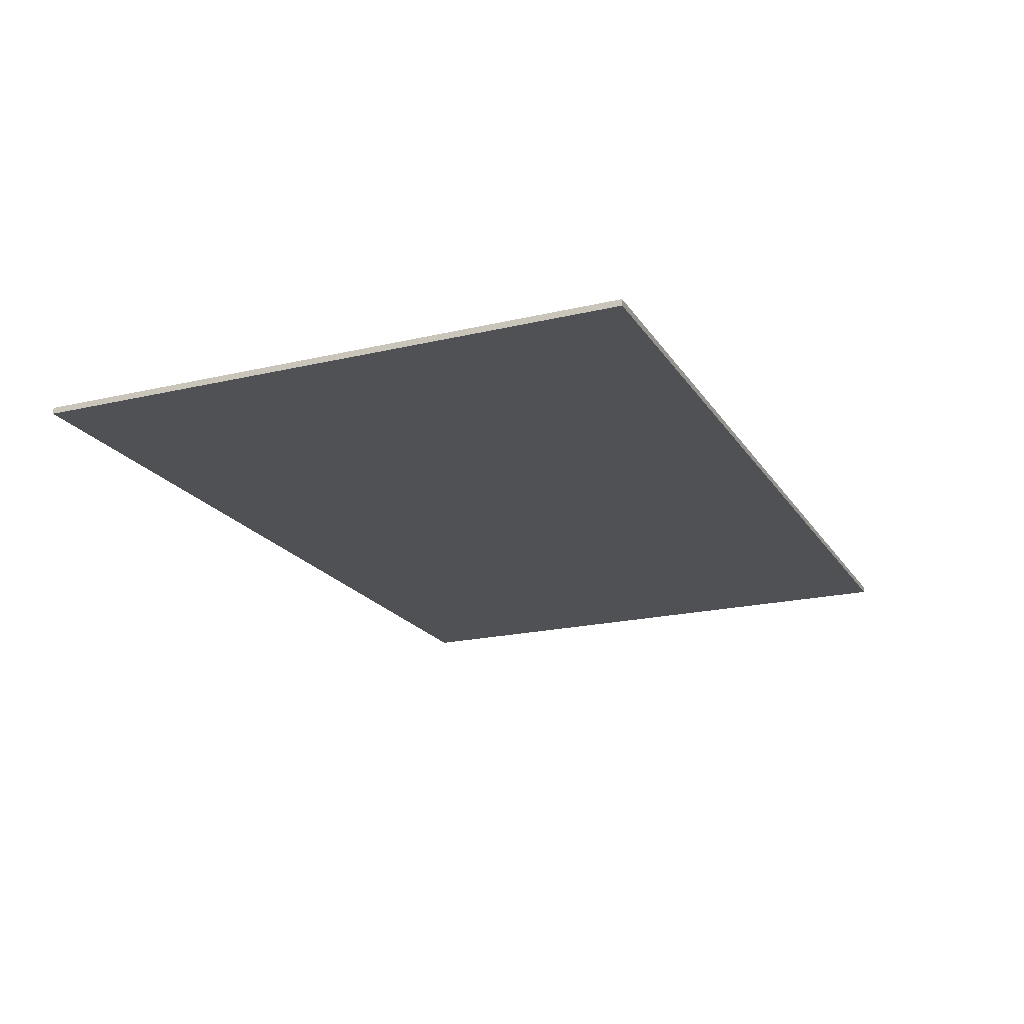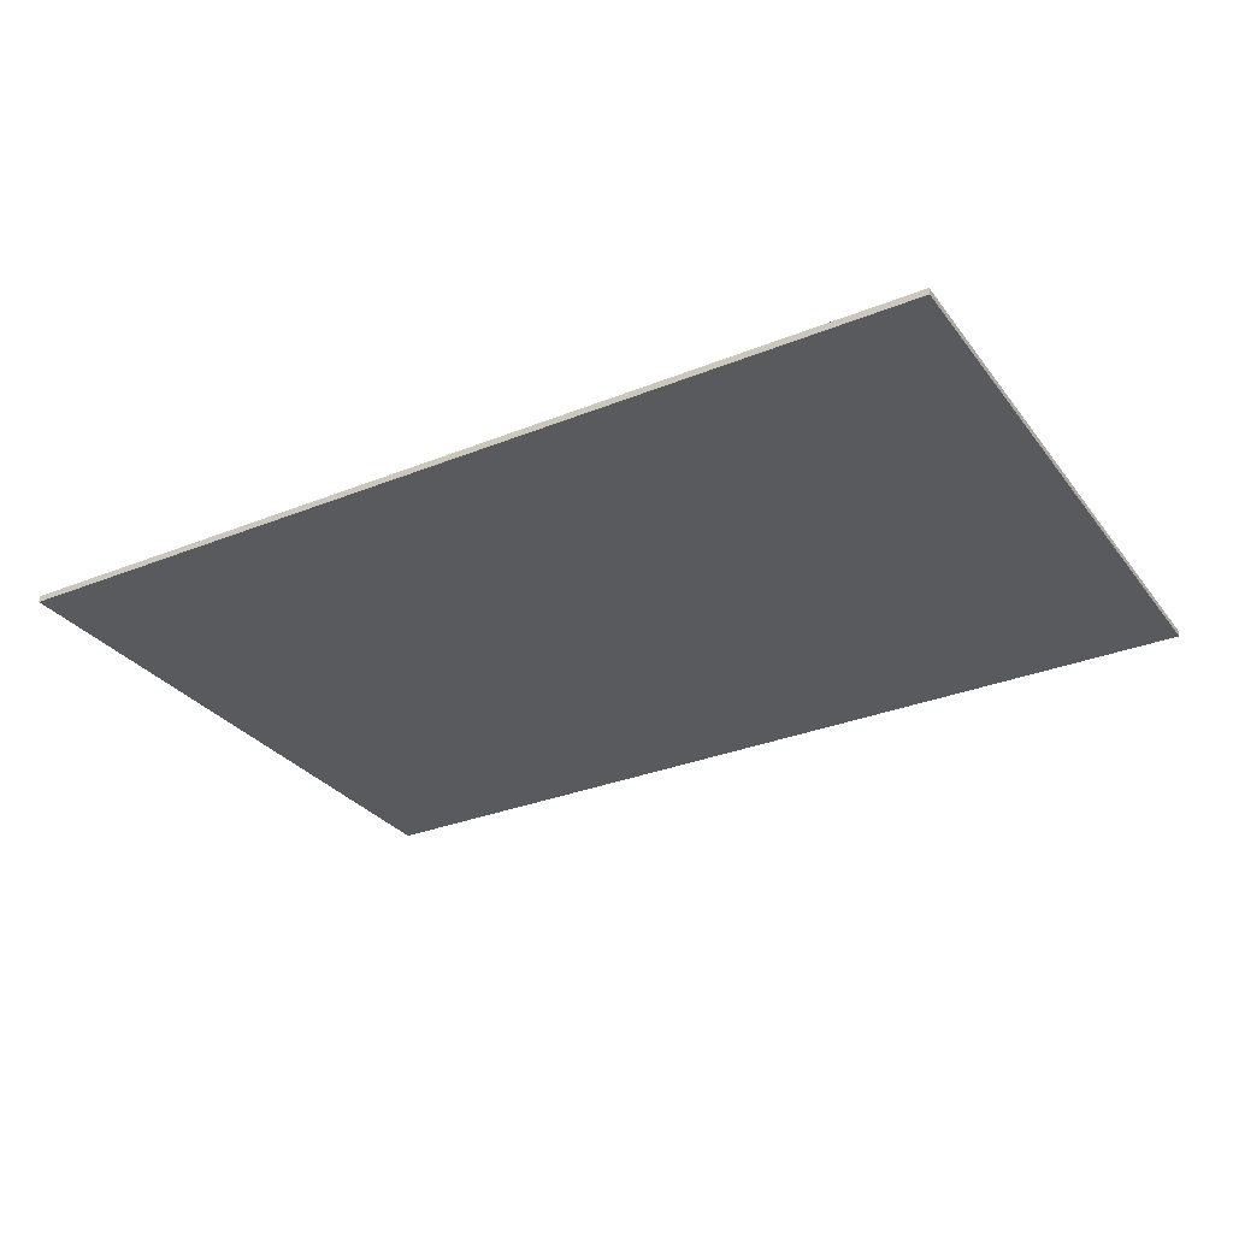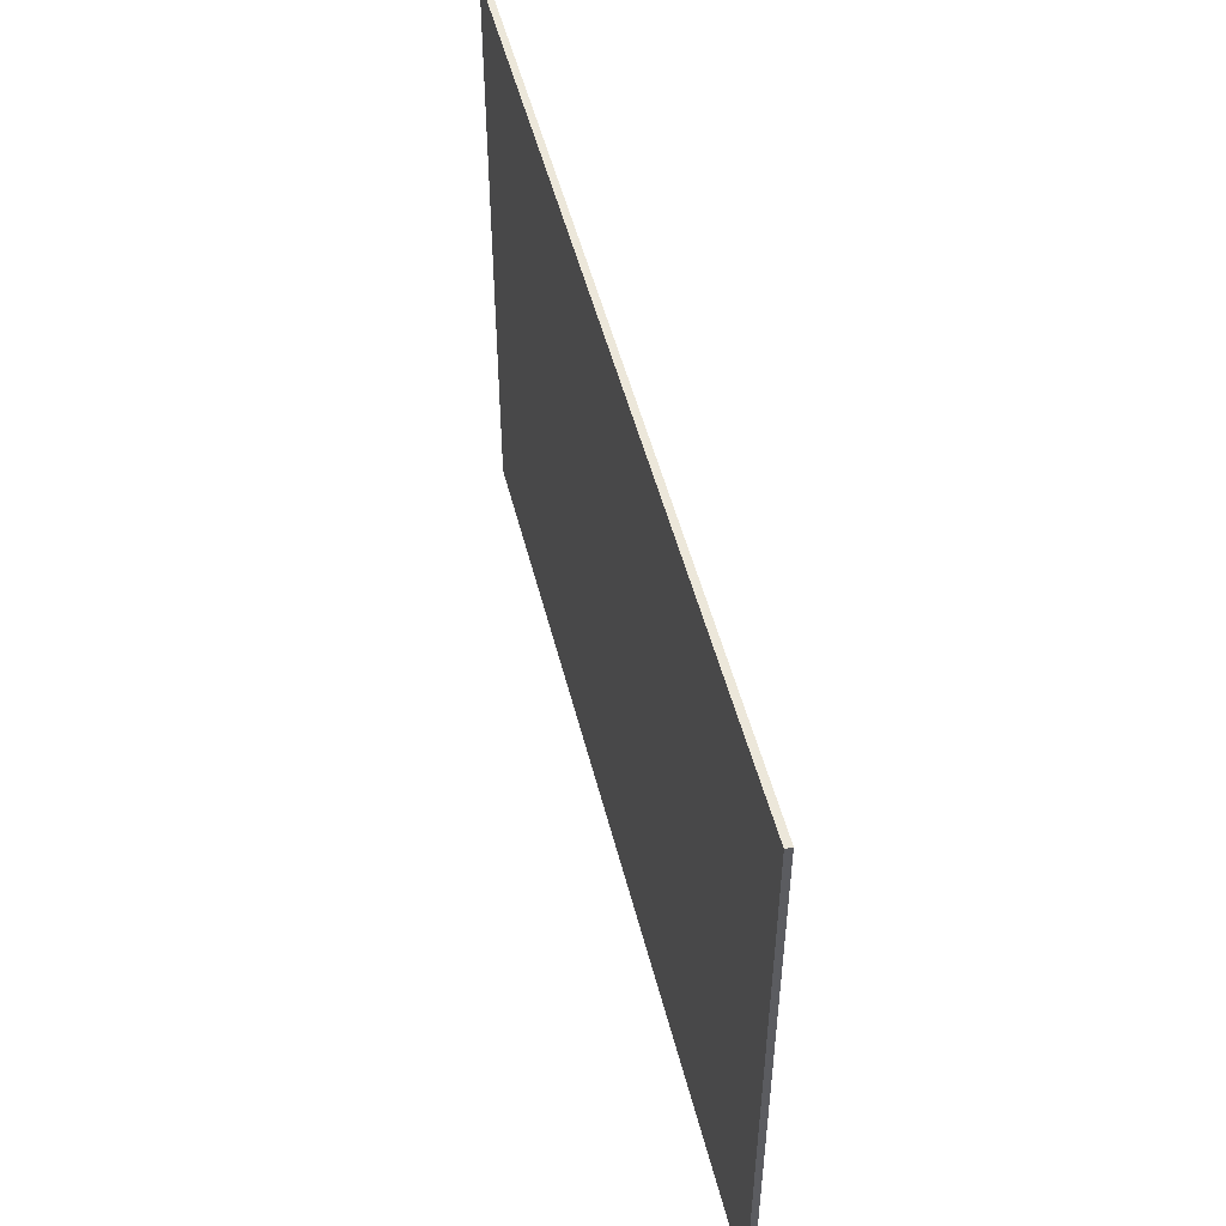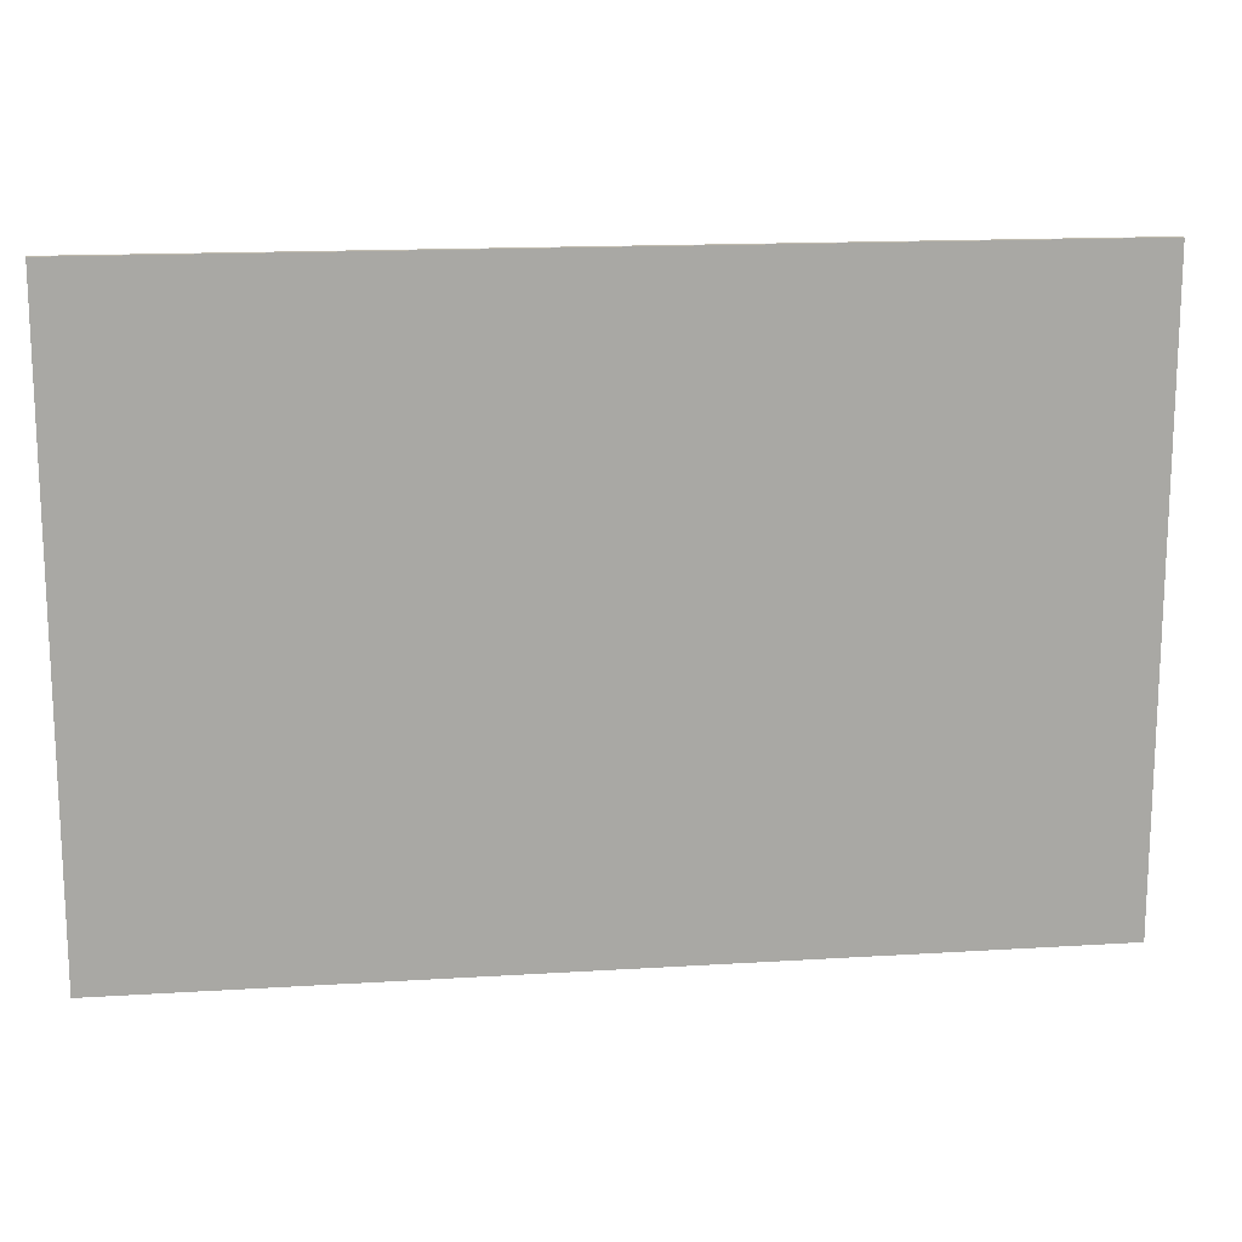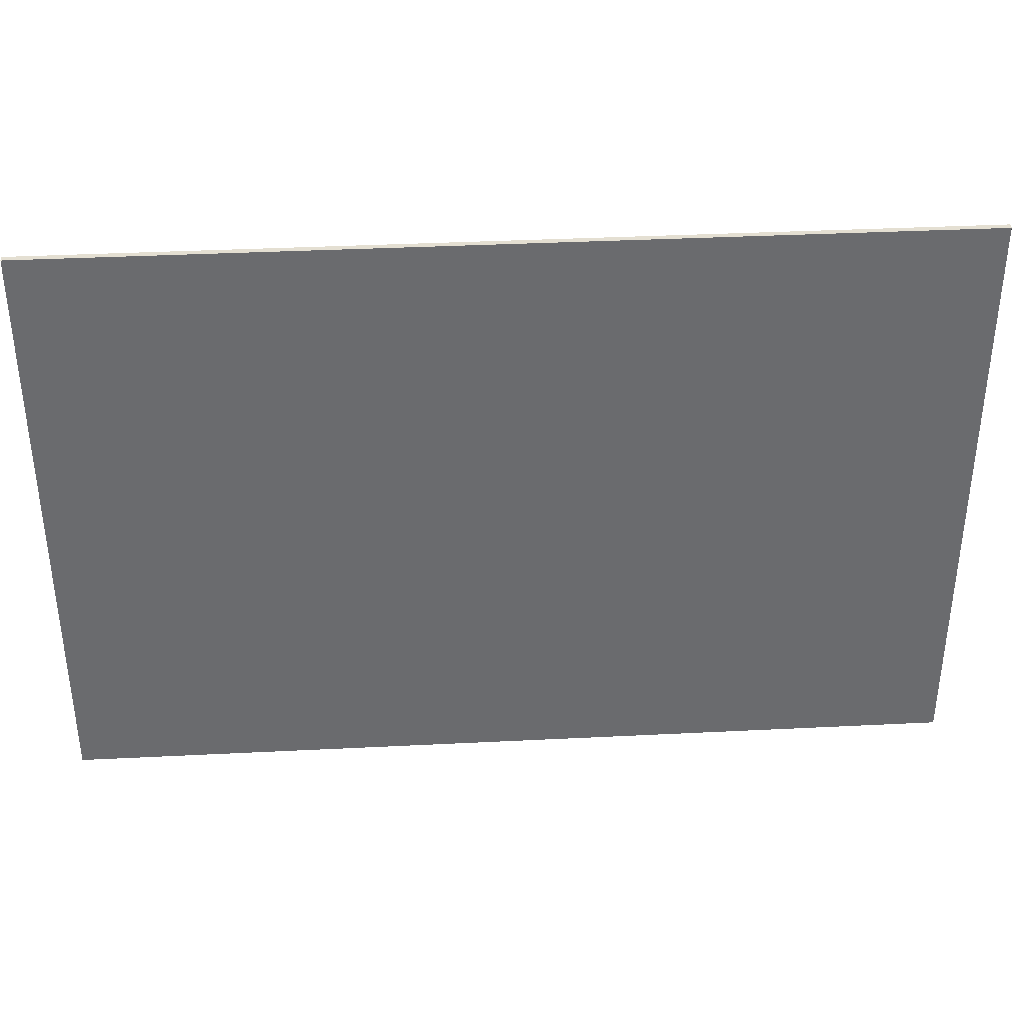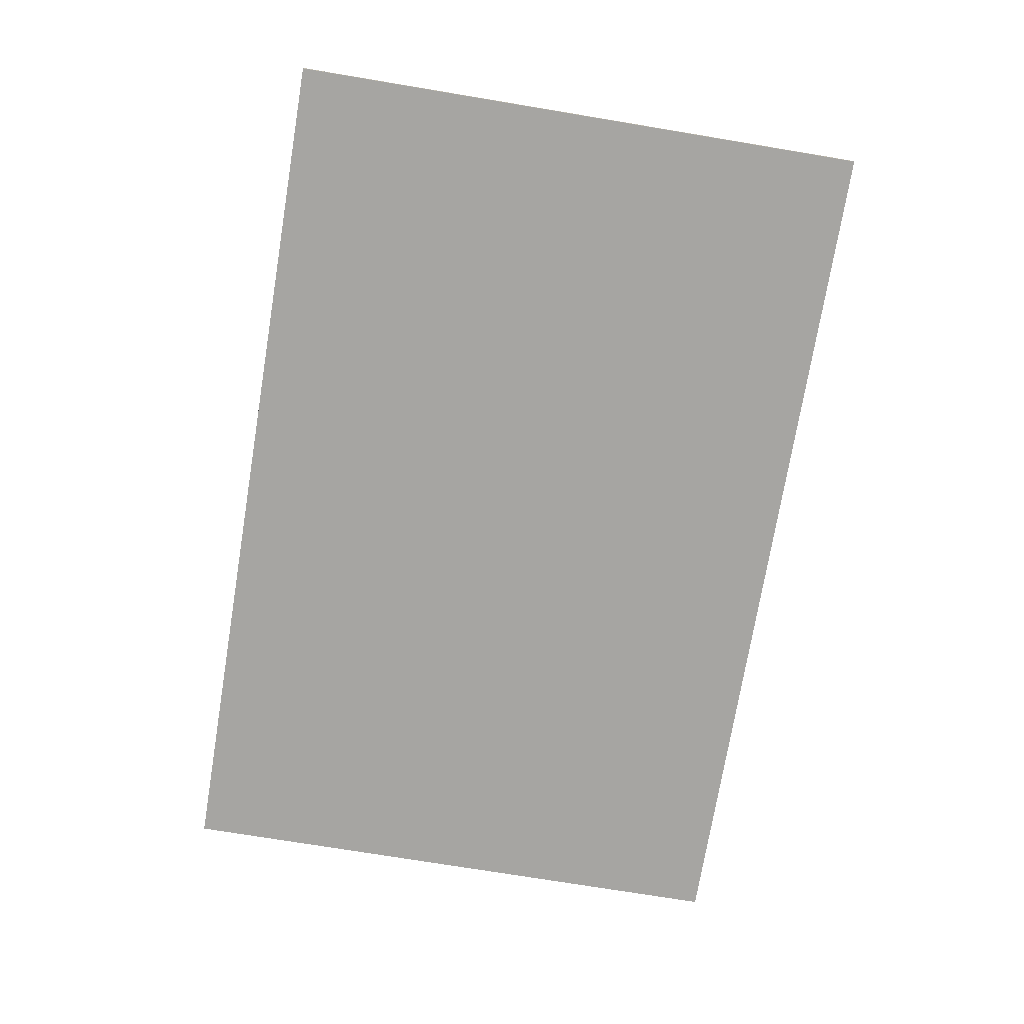
<metadata>
{"format":"obj","ext":"obj","renderer":"f3d","projection":"perspective","resolution":1024,"background":"white","views":[{"elev":-20.0,"azim":-66.5,"up":"+Y"},{"elev":-30.5,"azim":-149.7,"up":"+Y"},{"elev":50.3,"azim":76.1,"up":"+Z"},{"elev":15.5,"azim":-7.5,"up":"+Z"},{"elev":36.9,"azim":176.3,"up":"+Z"},{"elev":-73.7,"azim":-99.4,"up":"+Y"}]}
</metadata>
<code>
o Cube
v 14.4 0.1 -9.6
v 14.4 -0.1 -9.6
v 14.4 0.1 9.6
v 14.4 -0.1 9.6
v -14.4 0.1 -9.6
v -14.4 -0.1 -9.6
v -14.4 0.1 9.6
v -14.4 -0.1 9.6
f 1 5 7 3
f 4 3 7 8
f 8 7 5 6
f 6 2 4 8
f 2 1 3 4
f 6 5 1 2

</code>
